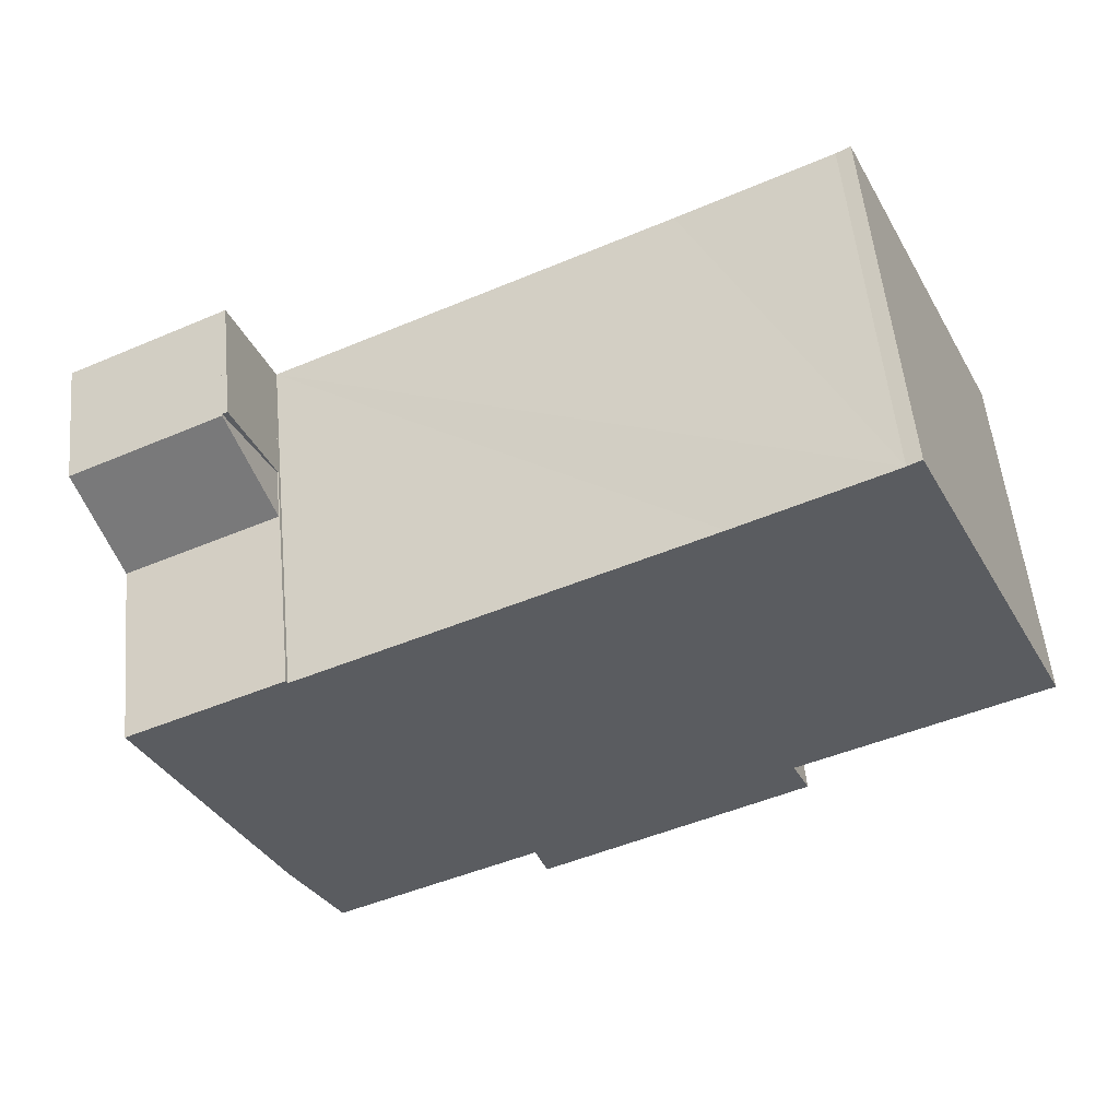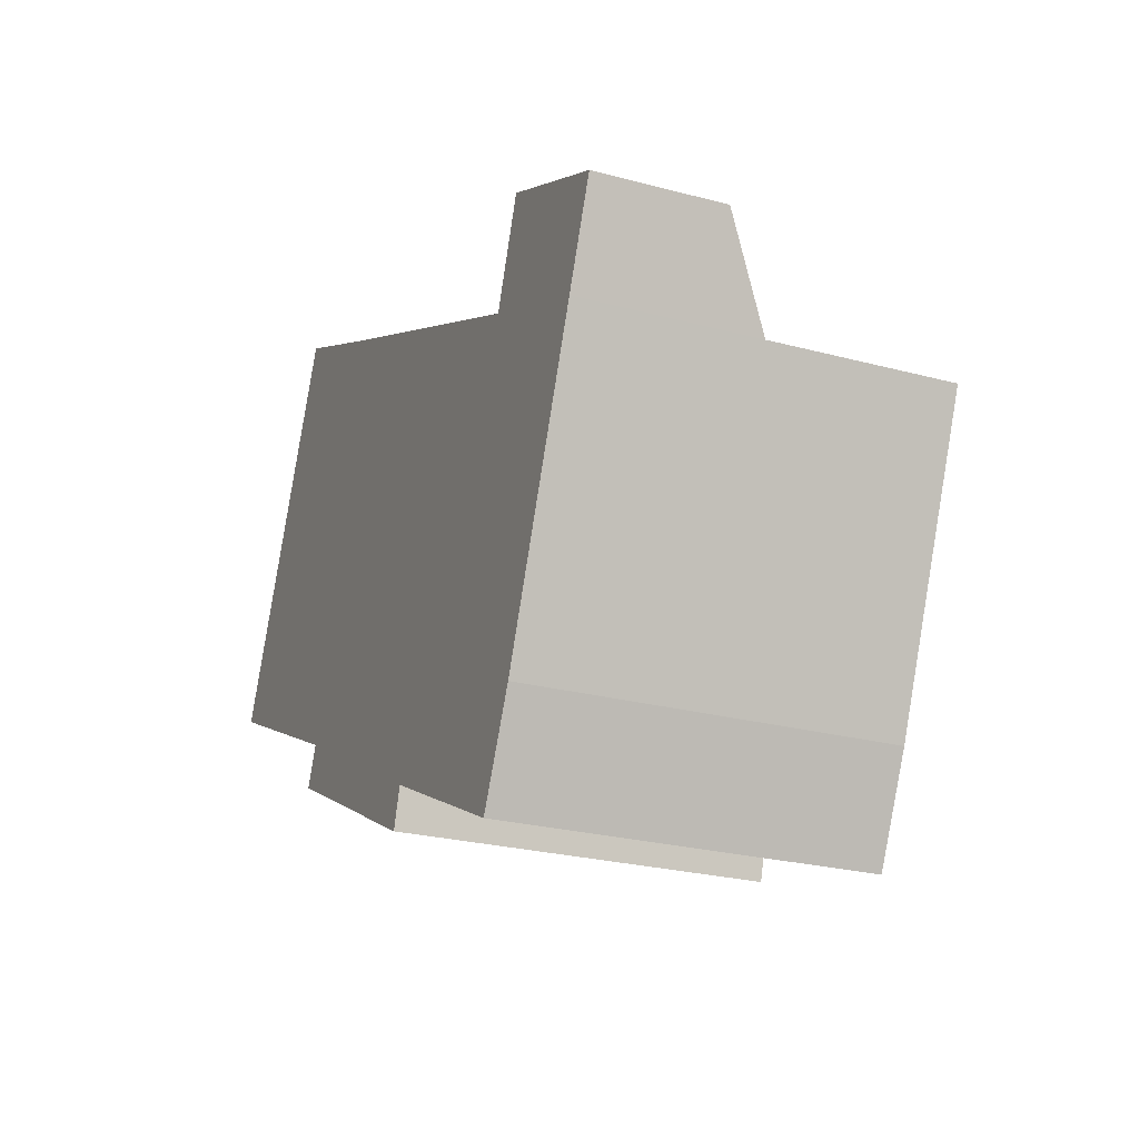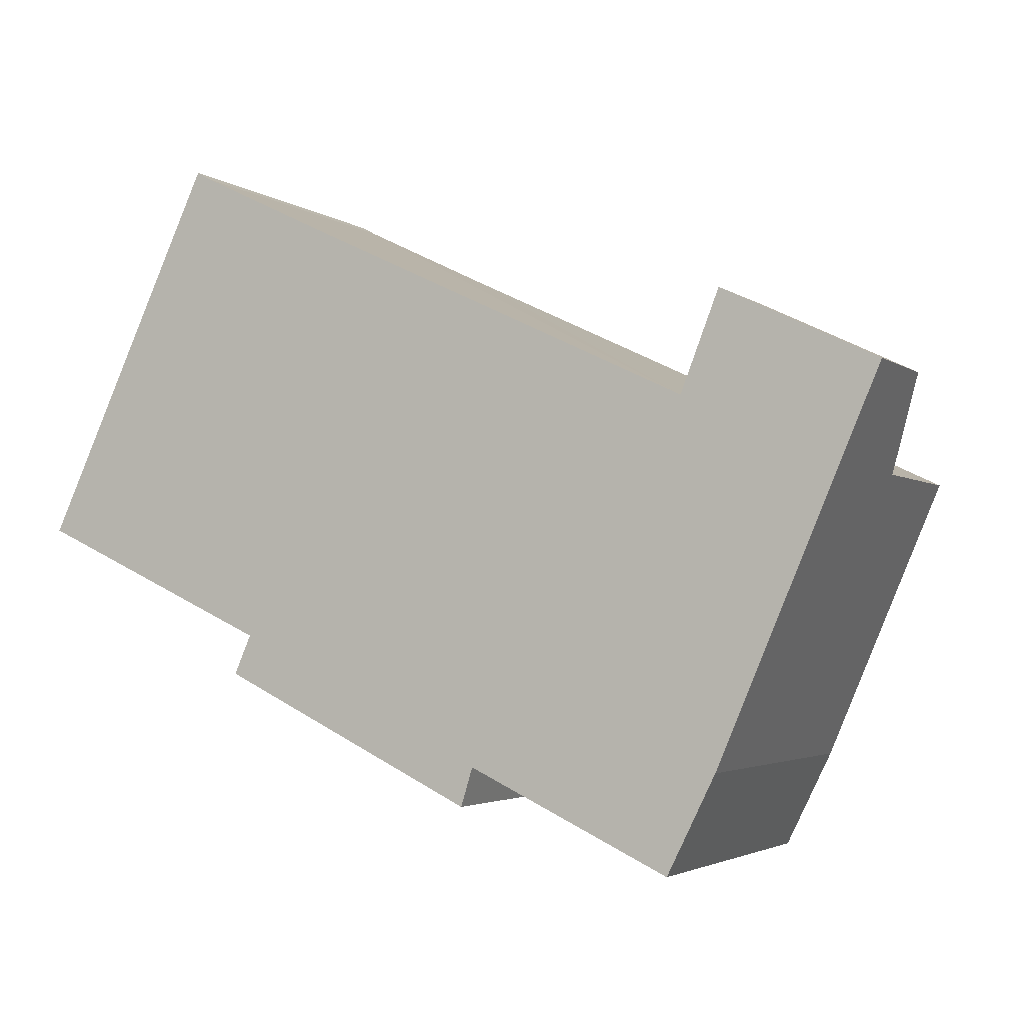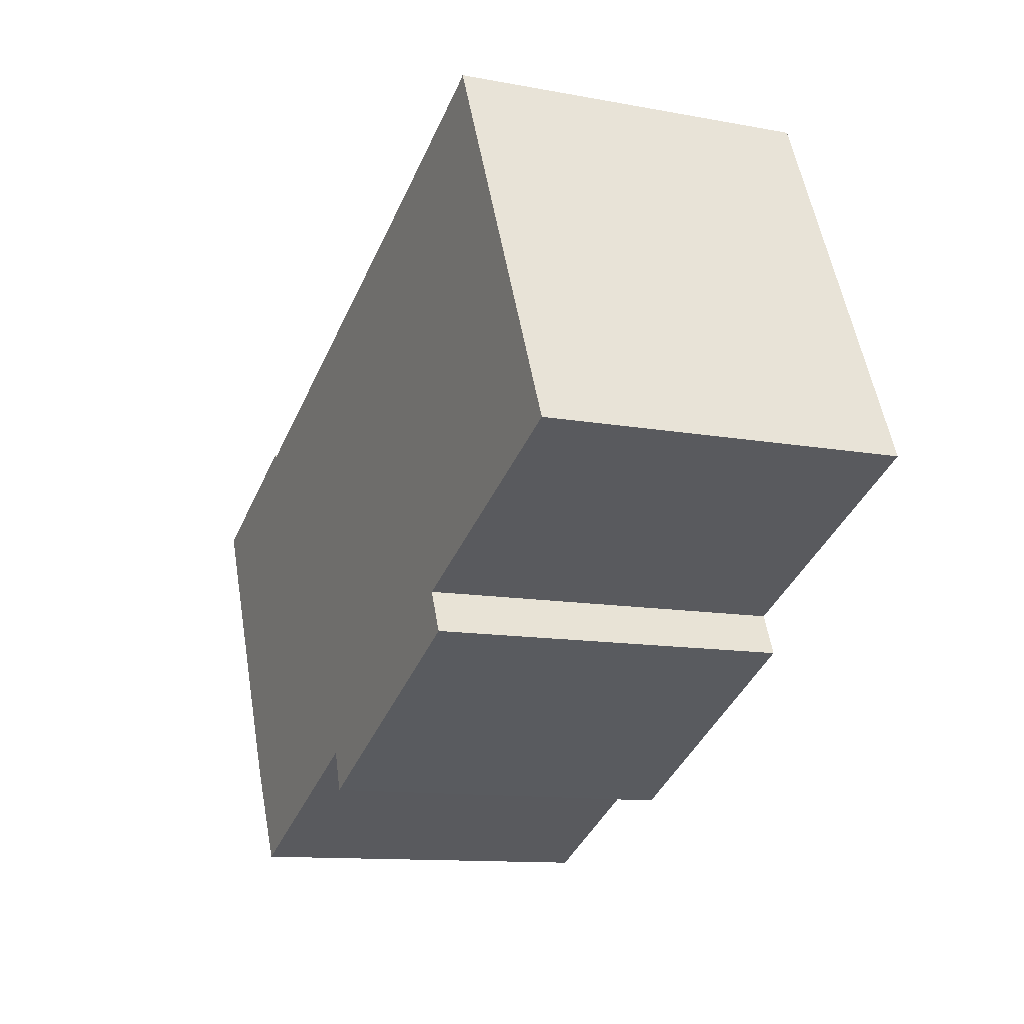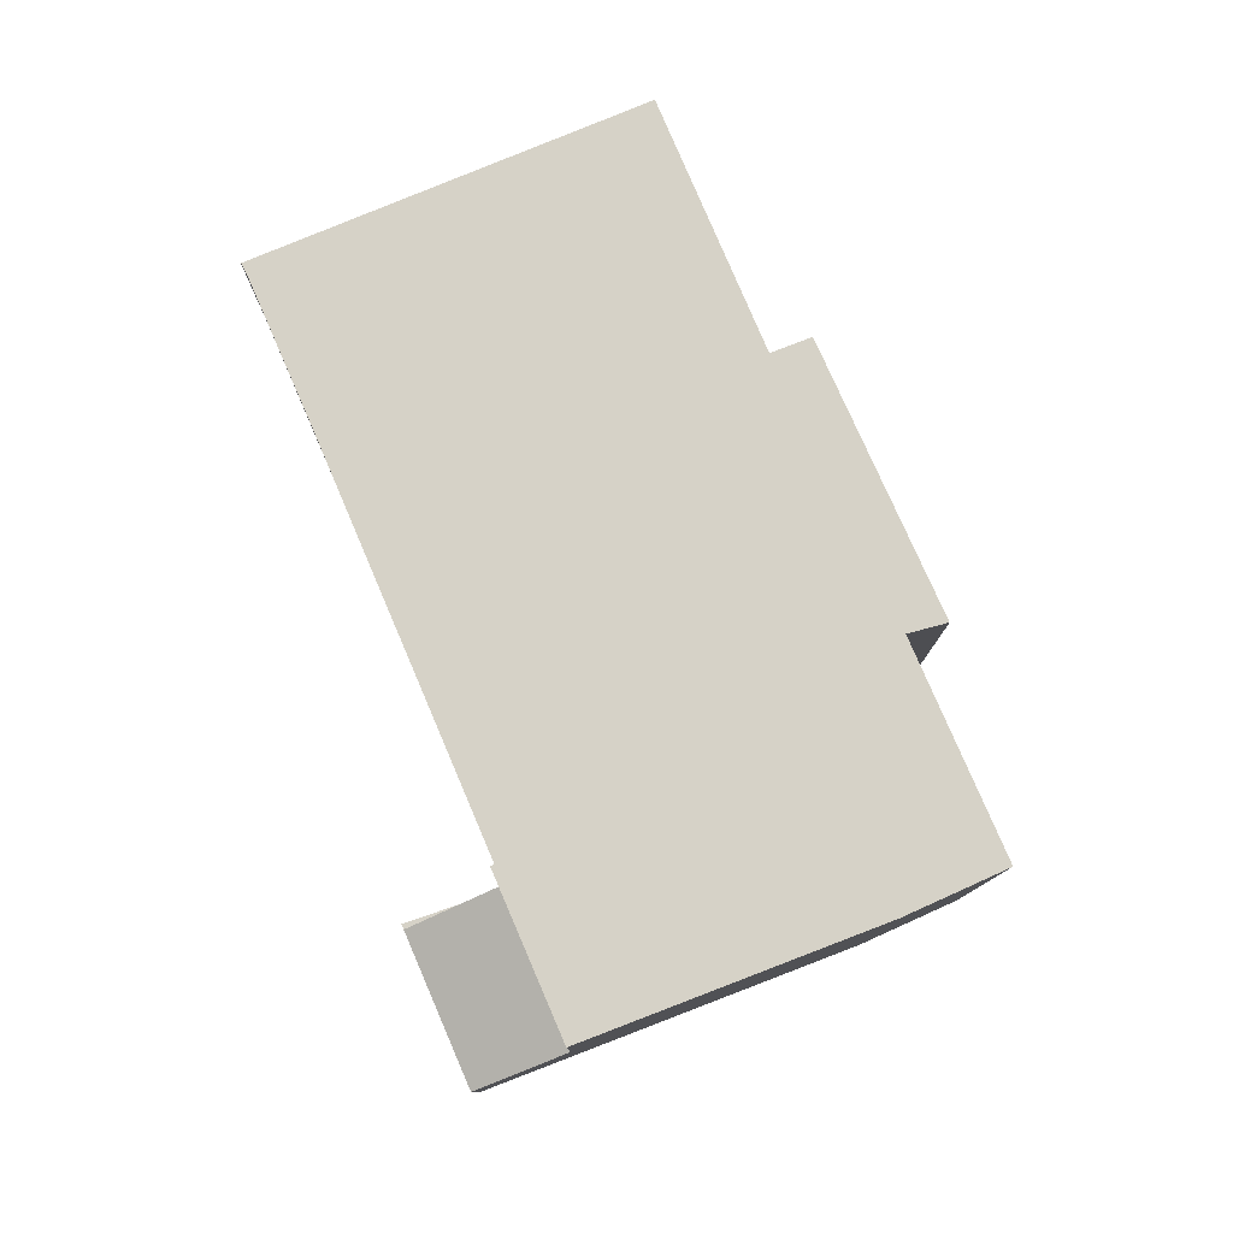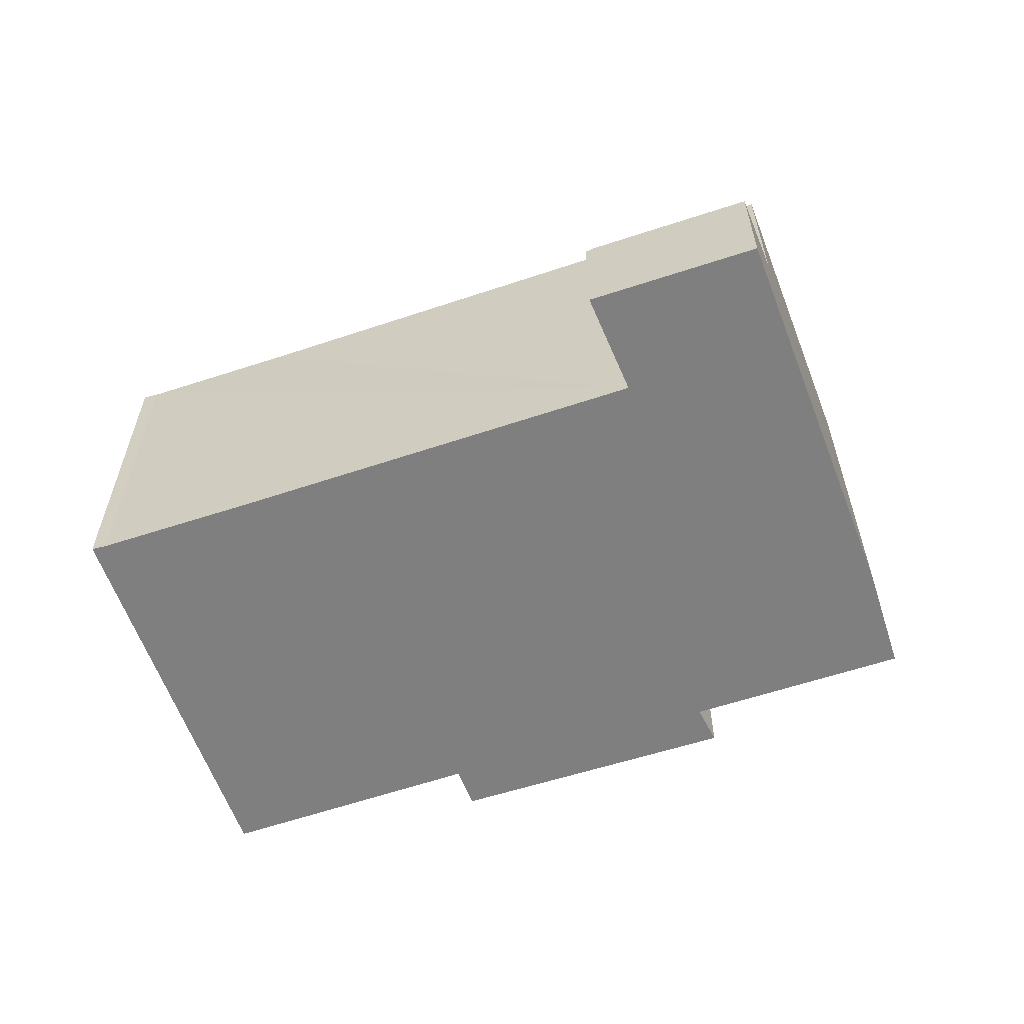
<metadata>
{"format":"obj","ext":"obj","renderer":"f3d","projection":"perspective","resolution":1024,"background":"white","views":[{"elev":54.8,"azim":174.5,"up":"+Z"},{"elev":-25.3,"azim":66.7,"up":"+Z"},{"elev":-3.0,"azim":25.4,"up":"+Z"},{"elev":-11.6,"azim":-114.4,"up":"+Z"},{"elev":78.6,"azim":92.2,"up":"+Y"},{"elev":-59.8,"azim":44.3,"up":"+Y"}]}
</metadata>
<code>
v  18.46 4.495 3.032
v  23.4 3.218 3.575
v  22.37 4.492 1.166
v  19.52 3.216 5.437
v  23.4 -2.189e-16 3.575
v  19.52 -3.329e-16 5.437
v  22.37 -7.14e-17 1.166
v  18.46 -1.857e-16 3.032
v  18.43 3.168 3.045
v  19.52 3.168 5.437
v  18.46 3.168 3.032
v  19.38 3.168 5.503
v  18.43 -1.865e-16 3.045
v  19.38 -3.37e-16 5.503
v  18.46 9.193 3.032
v  18.39 9.193 2.947
v  18.43 9.193 3.045
v  4.818 9.193 9.408
v  0 9.193 5.629e-16
v  4.478 9.193 9.603
v  6.212 9.193 -2.897
v  8.534 9.193 7.613
v  5.772 9.193 -3.904
v  12.78 9.193 -6.184
v  14.11 9.193 -6.819
v  22.37 9.193 1.166
v  17.99 9.193 -8.666
v  19.24 9.193 -6.151
v  12.47 9.193 -7.181
v  18.39 -1.805e-16 2.947
v  8.534 -4.662e-16 7.613
v  4.818 -5.761e-16 9.408
v  4.478 -5.88e-16 9.603
v  19.24 3.766e-16 -6.151
v  17.99 5.306e-16 -8.666
v  12.78 3.787e-16 -6.184
v  14.11 4.175e-16 -6.819
v  12.47 4.397e-16 -7.181
v  5.772 2.391e-16 -3.904
v  6.212 1.774e-16 -2.897
v  0 0 0
g defaultobject
f 1 2 3
f 2 1 4
f 4 5 2
f 5 4 6
f 2 7 3
f 7 2 5
f 3 8 1
f 8 3 7
f 8 4 1
f 4 8 6
f 8 5 6
f 5 8 7
f 9 10 11
f 10 9 12
f 13 12 9
f 12 13 14
f 14 10 12
f 10 14 6
f 6 11 10
f 11 6 8
f 8 9 11
f 9 8 13
f 13 6 14
f 6 13 8
f 15 16 17
f 18 19 20
f 19 18 21
f 21 18 22
f 21 22 16
f 21 16 23
f 23 16 24
f 24 16 25
f 25 16 15
f 25 15 26
f 25 26 27
f 27 26 28
f 29 23 24
f 22 30 16
f 30 22 18
f 30 18 31
f 31 18 32
f 13 15 17
f 15 13 26
f 26 13 7
f 7 13 8
f 33 18 20
f 18 33 32
f 30 17 16
f 17 30 13
f 7 28 26
f 28 7 34
f 34 27 28
f 27 34 35
f 35 25 27
f 25 35 24
f 24 35 36
f 36 35 37
f 38 23 29
f 23 38 39
f 40 19 21
f 19 40 41
f 36 29 24
f 29 36 38
f 39 21 23
f 21 39 40
f 41 20 19
f 20 41 33
f 38 40 39
f 40 38 36
f 40 33 41
f 33 40 36
f 33 36 37
f 33 37 35
f 33 35 34
f 33 34 32
f 32 34 31
f 31 34 30
f 30 34 7
f 30 7 8
f 30 8 13

</code>
